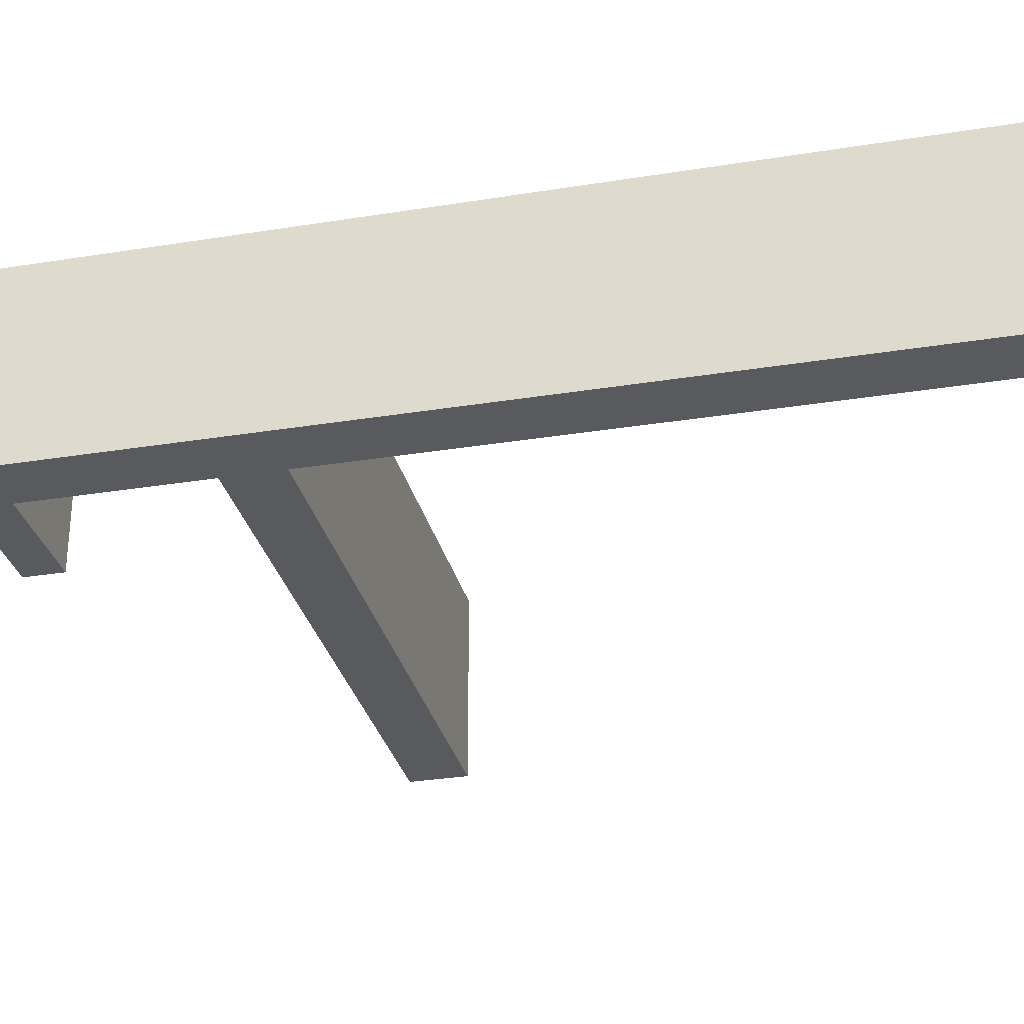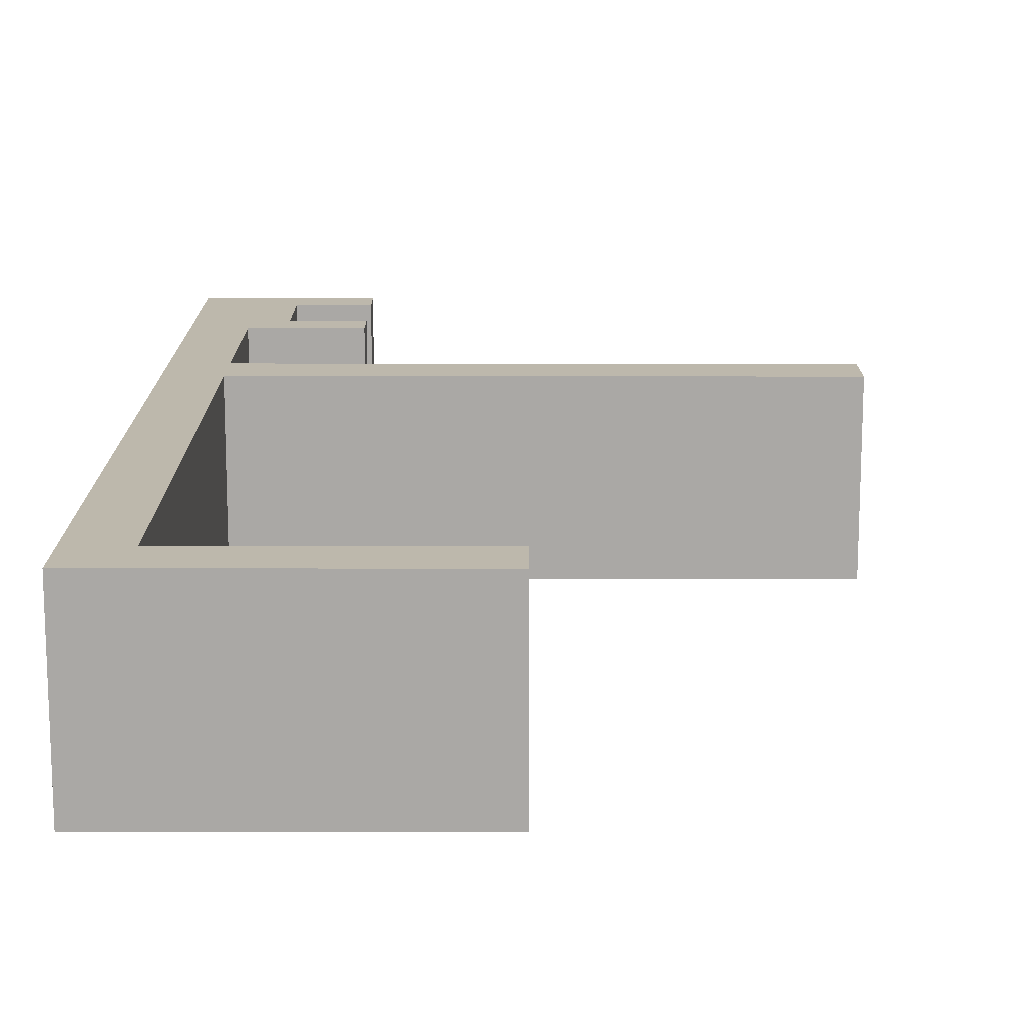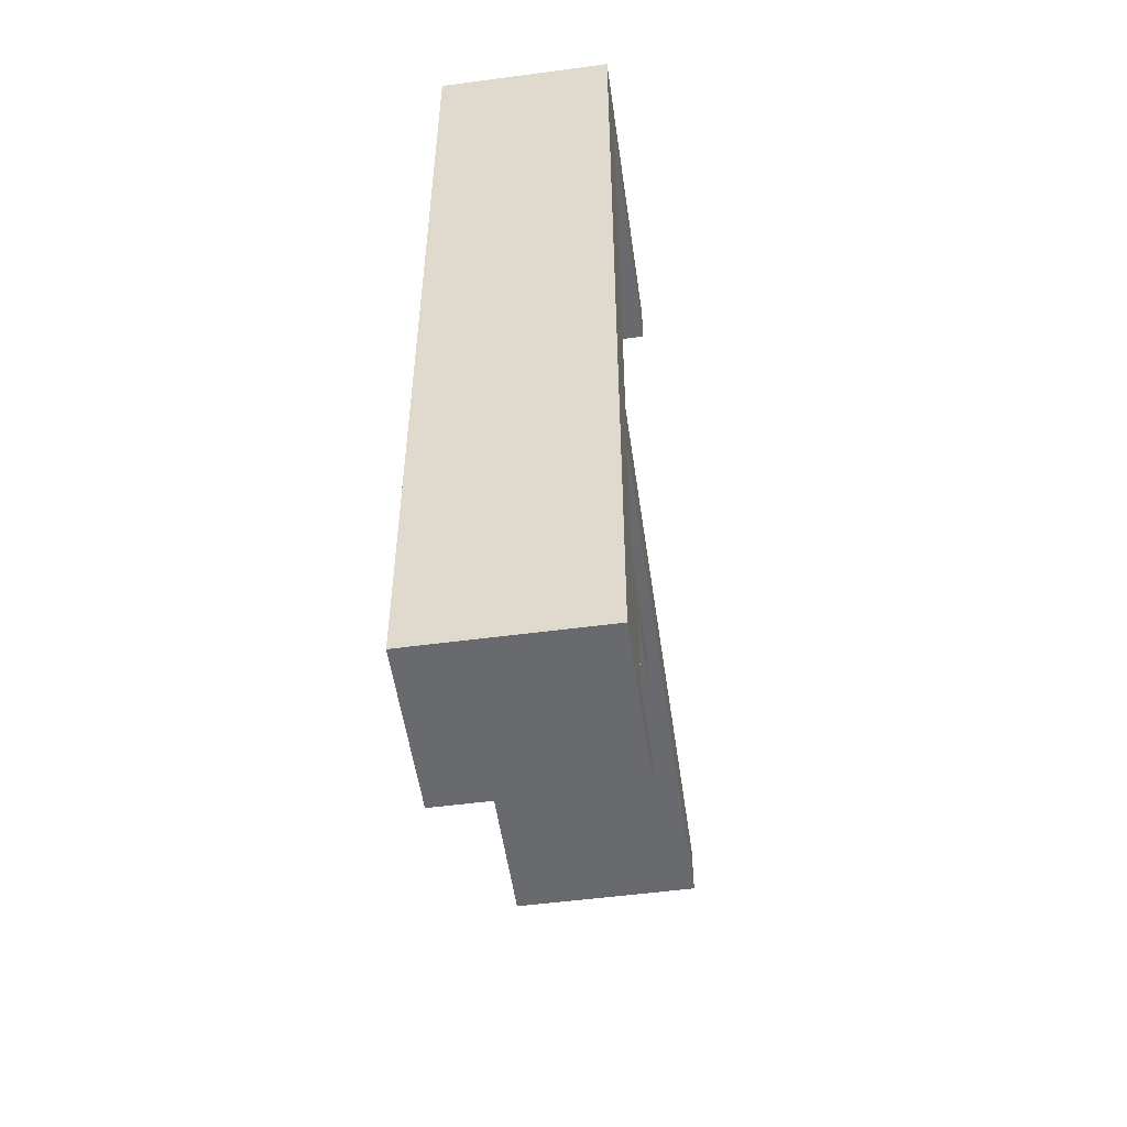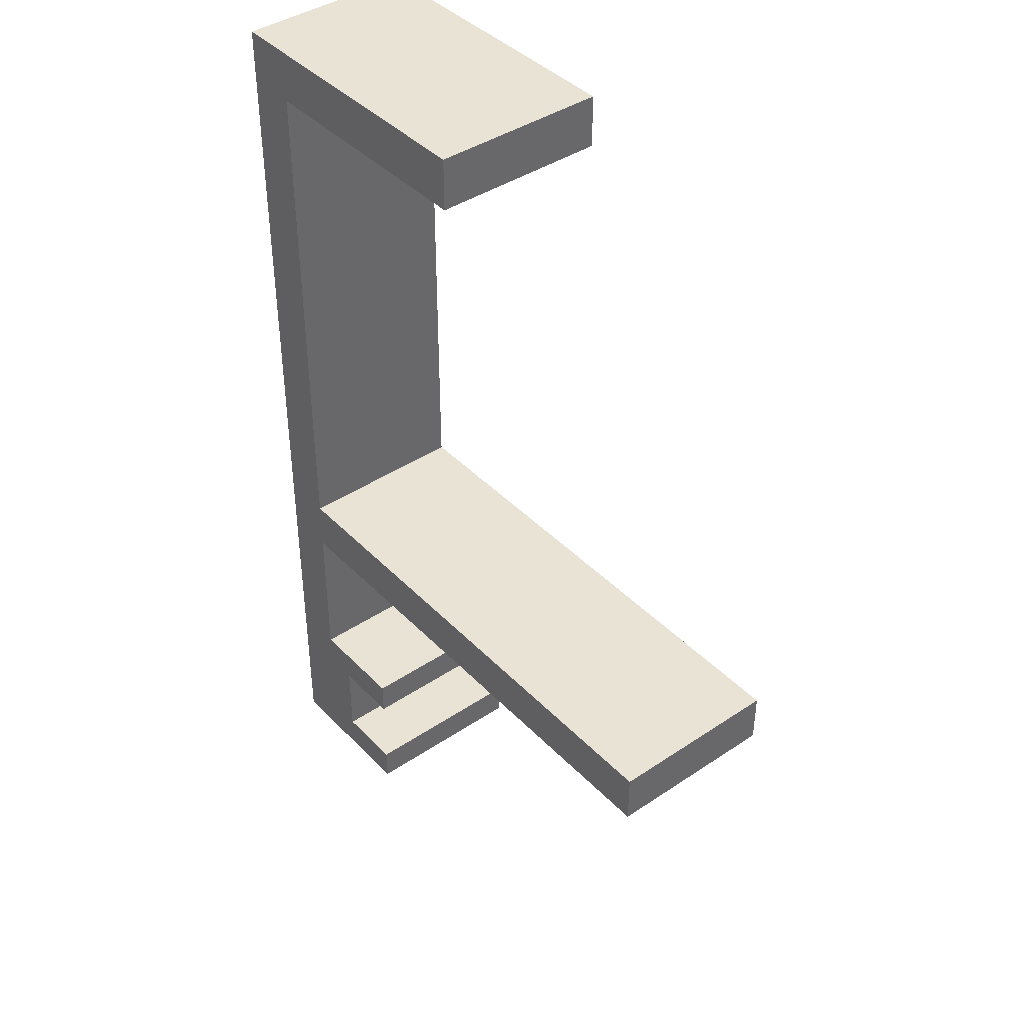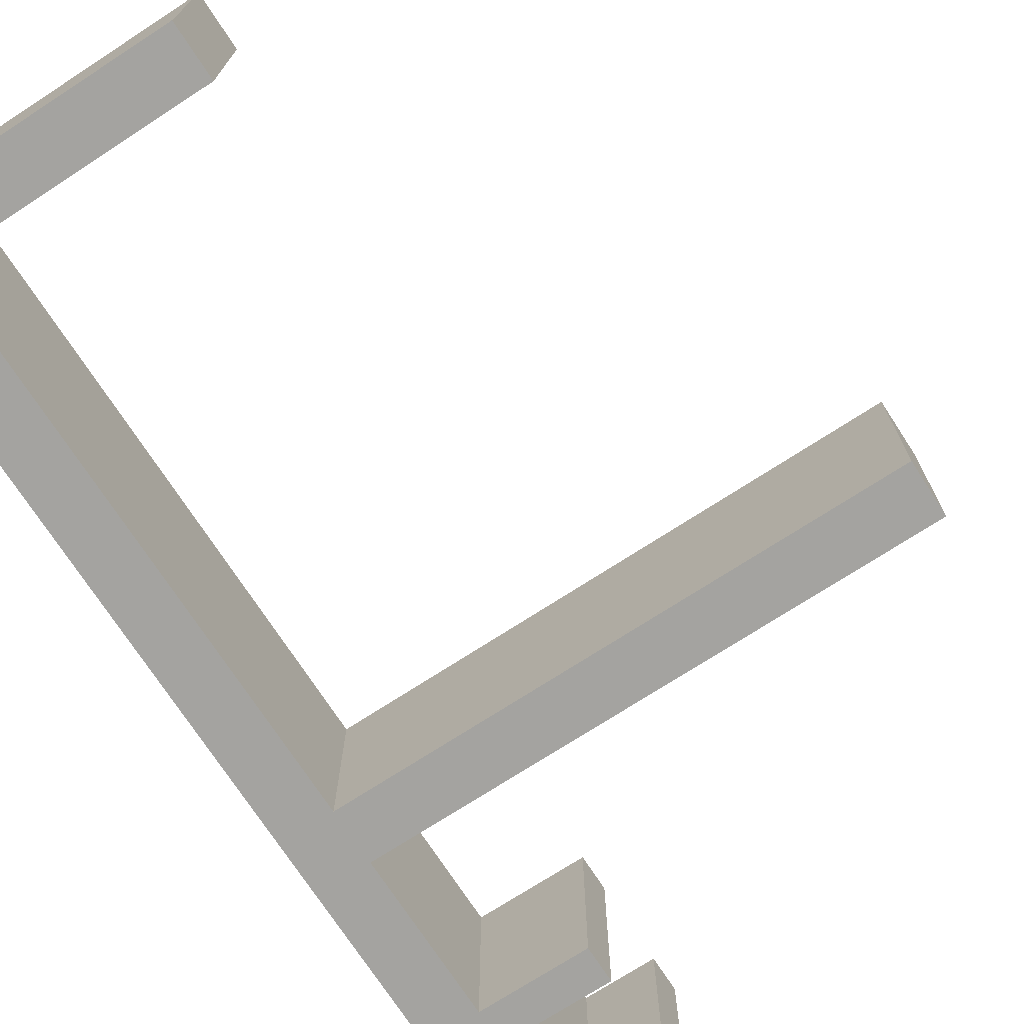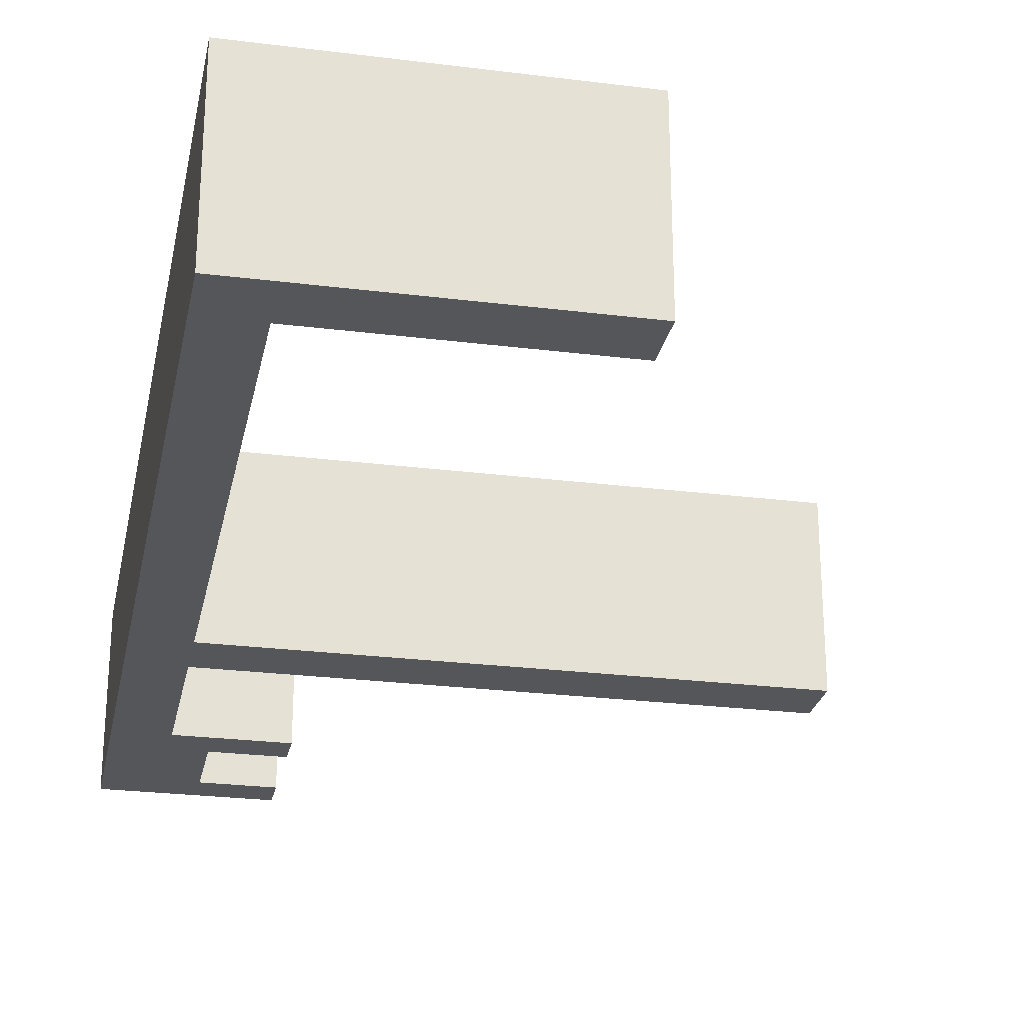
<metadata>
{"format":"obj","ext":"obj","renderer":"f3d","projection":"perspective","resolution":1024,"background":"white","views":[{"elev":-30.6,"azim":-76.8,"up":"+Y"},{"elev":14.8,"azim":0.1,"up":"+Y"},{"elev":-53.0,"azim":-81.9,"up":"+Z"},{"elev":41.2,"azim":50.8,"up":"+Z"},{"elev":-72.8,"azim":33.0,"up":"+Y"},{"elev":-25.8,"azim":-11.3,"up":"+Y"}]}
</metadata>
<code>
v 1.515e-18 0 -0.45
v 1.521e-17 0 -0.6
v 1.521e-17 0.5 -0.6
v 1.515e-18 0.5 -0.45
v -1.515 0 -0.45
v 1.515e-18 0 -0.45
v 1.515e-18 0.5 -0.45
v -1.515 0.5 -0.45
v -1.515 0 1.05
v -1.515 0 -0.45
v -1.515 0.5 -0.45
v -1.515 0.5 1.05
v -0.8 0 1.05
v -1.515 0 1.05
v -1.515 0.5 1.05
v -0.8 0.5 1.05
v -0.8 0 1.2
v -0.8 0 1.05
v -0.8 0.5 1.05
v -0.8 0.5 1.2
v -1.665 0 1.2
v -0.8 0 1.2
v -0.8 0.5 1.2
v -1.665 0.5 1.2
v -1.665 0 -1.48
v -1.665 0 1.2
v -1.665 0.5 1.2
v -1.665 0.5 -1.48
v -1.215 0 -1.48
v -1.665 0 -1.48
v -1.665 0.5 -1.48
v -1.215 0.5 -1.48
v -1.215 0 -1.38
v -1.215 0 -1.48
v -1.215 0.5 -1.48
v -1.215 0.5 -1.38
v -1.415 0 -1.38
v -1.215 0 -1.38
v -1.215 0.5 -1.38
v -1.415 0.5 -1.38
v -1.415 0 -1.15
v -1.415 0 -1.38
v -1.415 0.5 -1.38
v -1.415 0.5 -1.15
v -1.215 0 -1.15
v -1.415 0 -1.15
v -1.415 0.5 -1.15
v -1.215 0.5 -1.15
v -1.215 0 -1.05
v -1.215 0 -1.15
v -1.215 0.5 -1.15
v -1.215 0.5 -1.05
v -1.515 0 -1.05
v -1.215 0 -1.05
v -1.215 0.5 -1.05
v -1.515 0.5 -1.05
v -1.515 0 -0.6
v -1.515 0 -1.05
v -1.515 0.5 -1.05
v -1.515 0.5 -0.6
v 1.521e-17 0 -0.6
v -1.515 0 -0.6
v -1.515 0.5 -0.6
v 1.521e-17 0.5 -0.6
v 1.521e-17 0.5 -0.6
v -1.515 0.5 -0.6
v -1.515 0.5 -1.05
v -1.215 0.5 -1.05
v -1.215 0.5 -1.15
v -1.415 0.5 -1.15
v -1.415 0.5 -1.38
v -1.215 0.5 -1.38
v -1.215 0.5 -1.48
v -1.665 0.5 -1.48
v -1.665 0.5 1.2
v -0.8 0.5 1.2
v -0.8 0.5 1.05
v -1.515 0.5 1.05
v -1.515 0.5 -0.45
v 1.515e-18 0.5 -0.45
v -1.515 0 -0.6
v 1.521e-17 0 -0.6
v 1.515e-18 0 -0.45
v -1.515 0 -0.45
v -1.515 0 1.05
v -0.8 0 1.05
v -0.8 0 1.2
v -1.665 0 1.2
v -1.665 0 -1.48
v -1.215 0 -1.48
v -1.215 0 -1.38
v -1.415 0 -1.38
v -1.415 0 -1.15
v -1.215 0 -1.15
v -1.215 0 -1.05
v -1.515 0 -1.05
g 2f4b6df4-e319-11ea-898b-54bf646e7e1f
f 1 2 4
f 4 2 3
g 2f4b950a-e319-11ea-8f41-54bf646e7e1f
f 5 6 8
f 8 6 7
g 2f4bbc22-e319-11ea-b638-54bf646e7e1f
f 9 10 12
f 12 10 11
g 2f4be336-e319-11ea-8024-54bf646e7e1f
f 13 14 16
f 16 14 15
g 2f4c0a58-e319-11ea-8c8e-54bf646e7e1f
f 17 18 20
f 20 18 19
g 2f4c586e-e319-11ea-b11f-54bf646e7e1f
f 21 22 24
f 24 22 23
g 2f4c7f82-e319-11ea-806f-54bf646e7e1f
f 25 26 28
f 28 26 27
g 2f4ccdc0-e319-11ea-ace0-54bf646e7e1f
f 29 30 32
f 32 30 31
g 2f4cf4e2-e319-11ea-a9b6-54bf646e7e1f
f 33 34 36
f 36 34 35
g 2f4d430c-e319-11ea-9968-54bf646e7e1f
f 37 38 40
f 40 38 39
g 2f4d9138-e319-11ea-8294-54bf646e7e1f
f 41 42 44
f 44 42 43
g 2f4ddf62-e319-11ea-ab60-54bf646e7e1f
f 45 46 48
f 48 46 47
g 2f4e2d90-e319-11ea-983e-54bf646e7e1f
f 49 50 52
f 52 50 51
g 2f4ea2d0-e319-11ea-a896-54bf646e7e1f
f 53 54 56
f 56 54 55
g 2f4ef0fa-e319-11ea-ba34-54bf646e7e1f
f 57 58 60
f 60 58 59
g 2f4f663a-e319-11ea-b2d7-54bf646e7e1f
f 61 62 64
f 64 62 63
g 2f4fb462-e319-11ea-8644-54bf646e7e1f
f 80 65 79
f 79 65 66
f 79 66 74
f 74 66 67
f 74 67 70
f 70 67 68
f 70 68 69
f 70 71 74
f 74 71 73
f 73 71 72
f 74 75 79
f 79 75 78
f 78 75 76
f 78 76 77
g 2f5029a6-e319-11ea-9022-54bf646e7e1f
f 82 84 81
f 81 84 89
f 81 89 96
f 96 89 93
f 96 93 95
f 95 93 94
f 82 83 84
f 89 84 88
f 88 84 85
f 88 85 87
f 87 85 86
f 93 89 92
f 92 89 90
f 92 90 91

</code>
